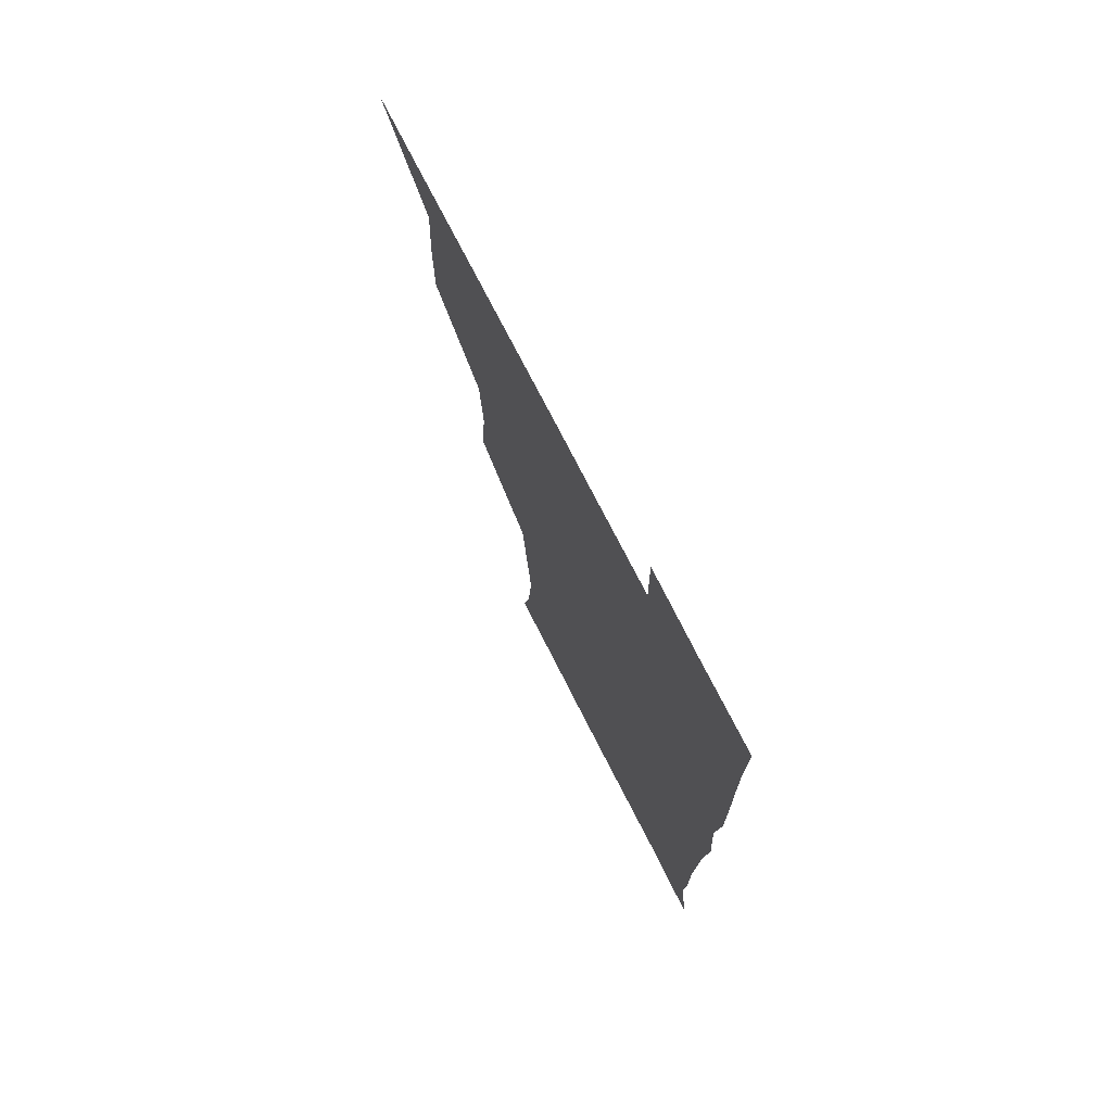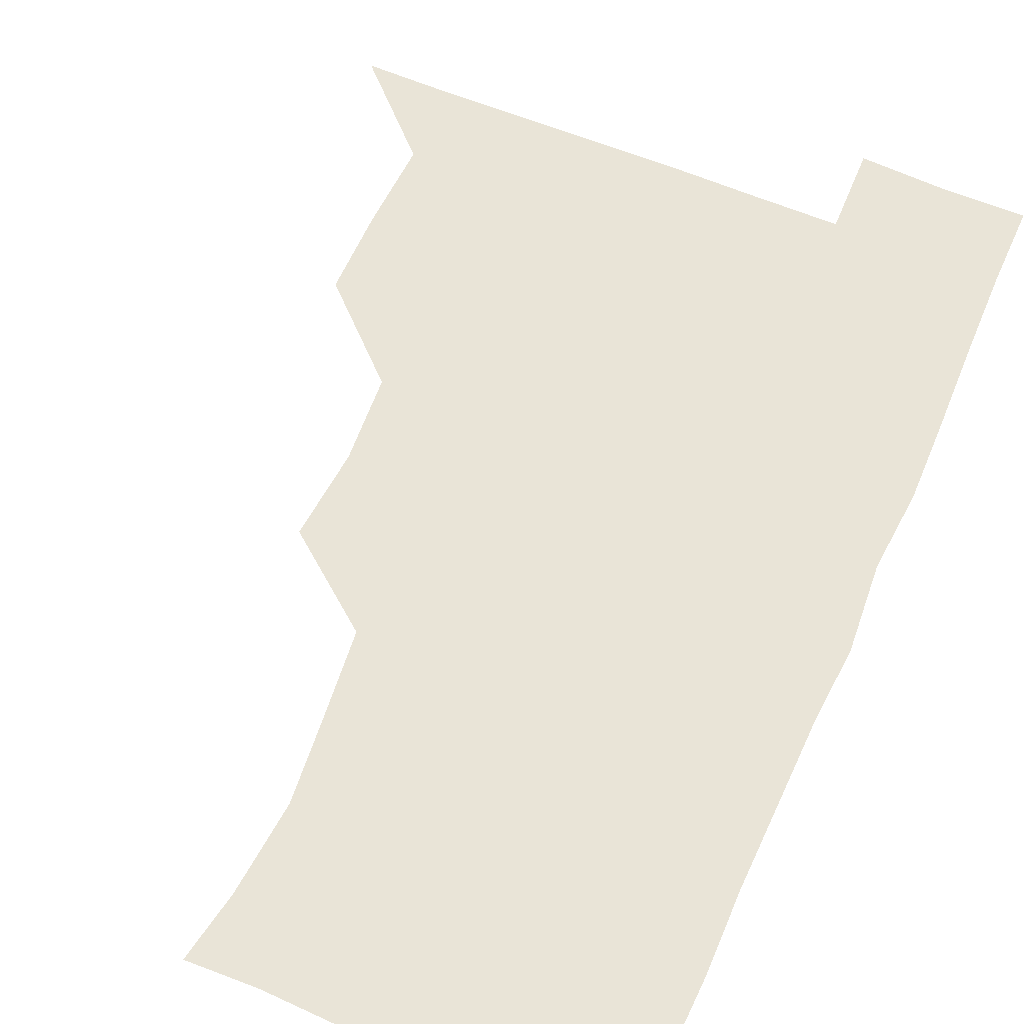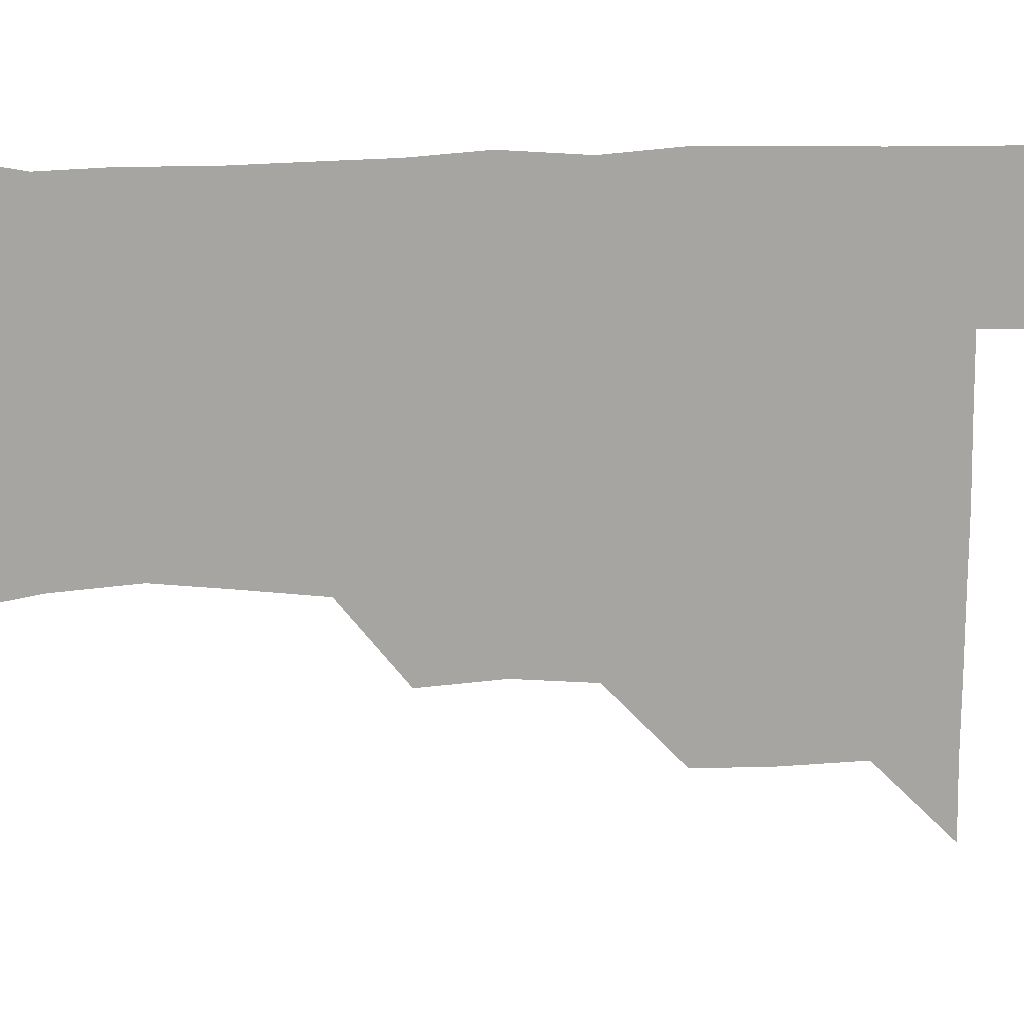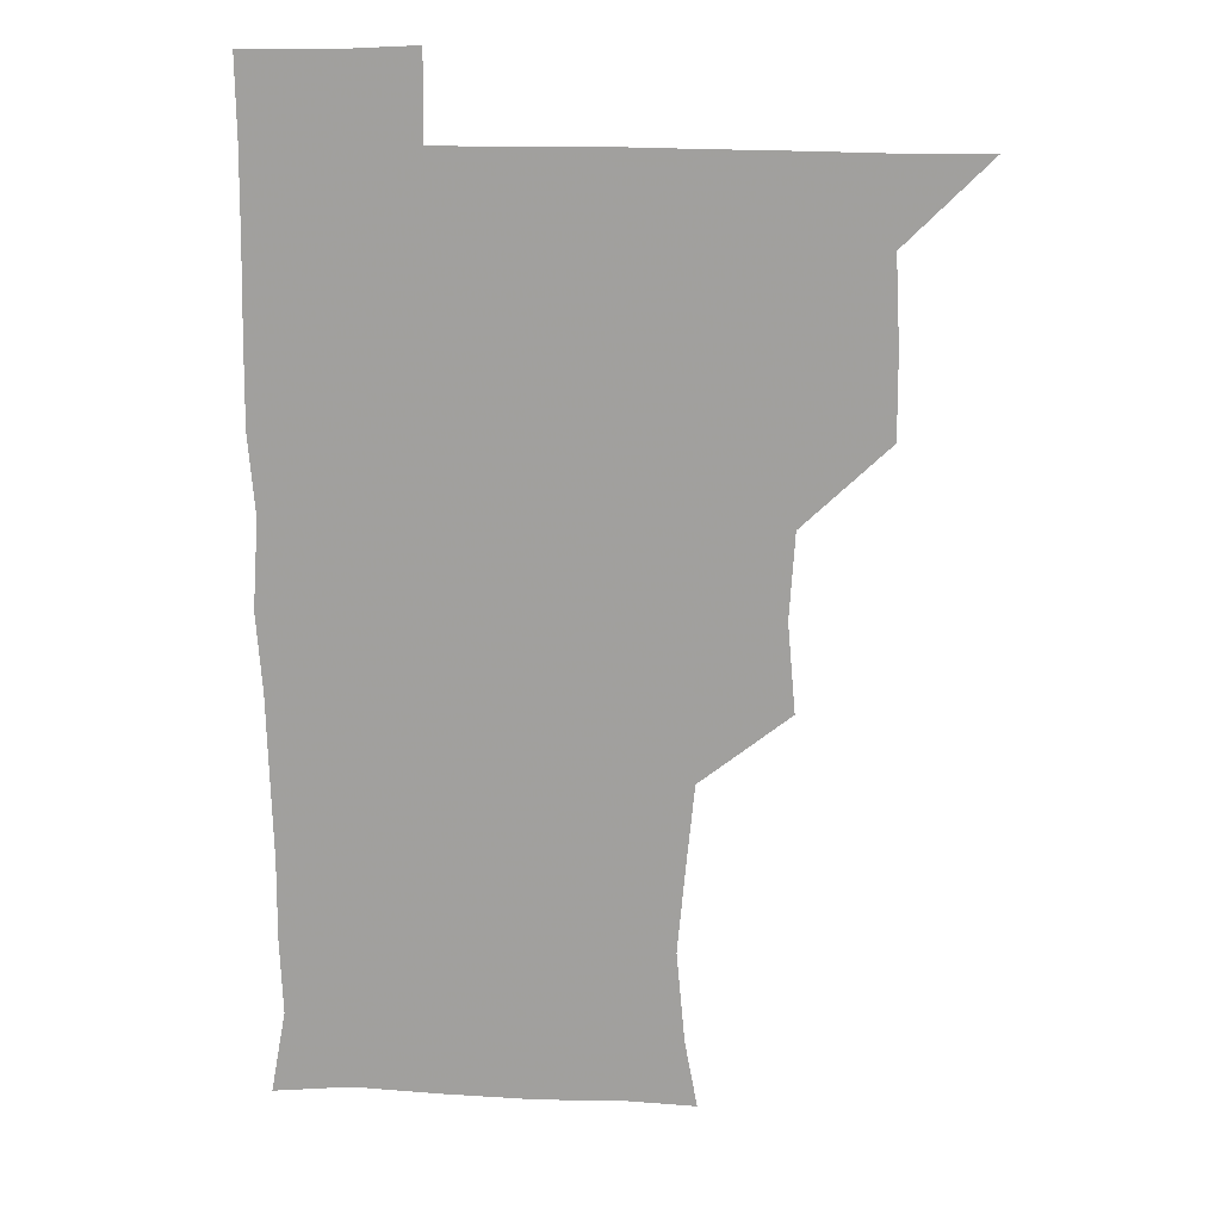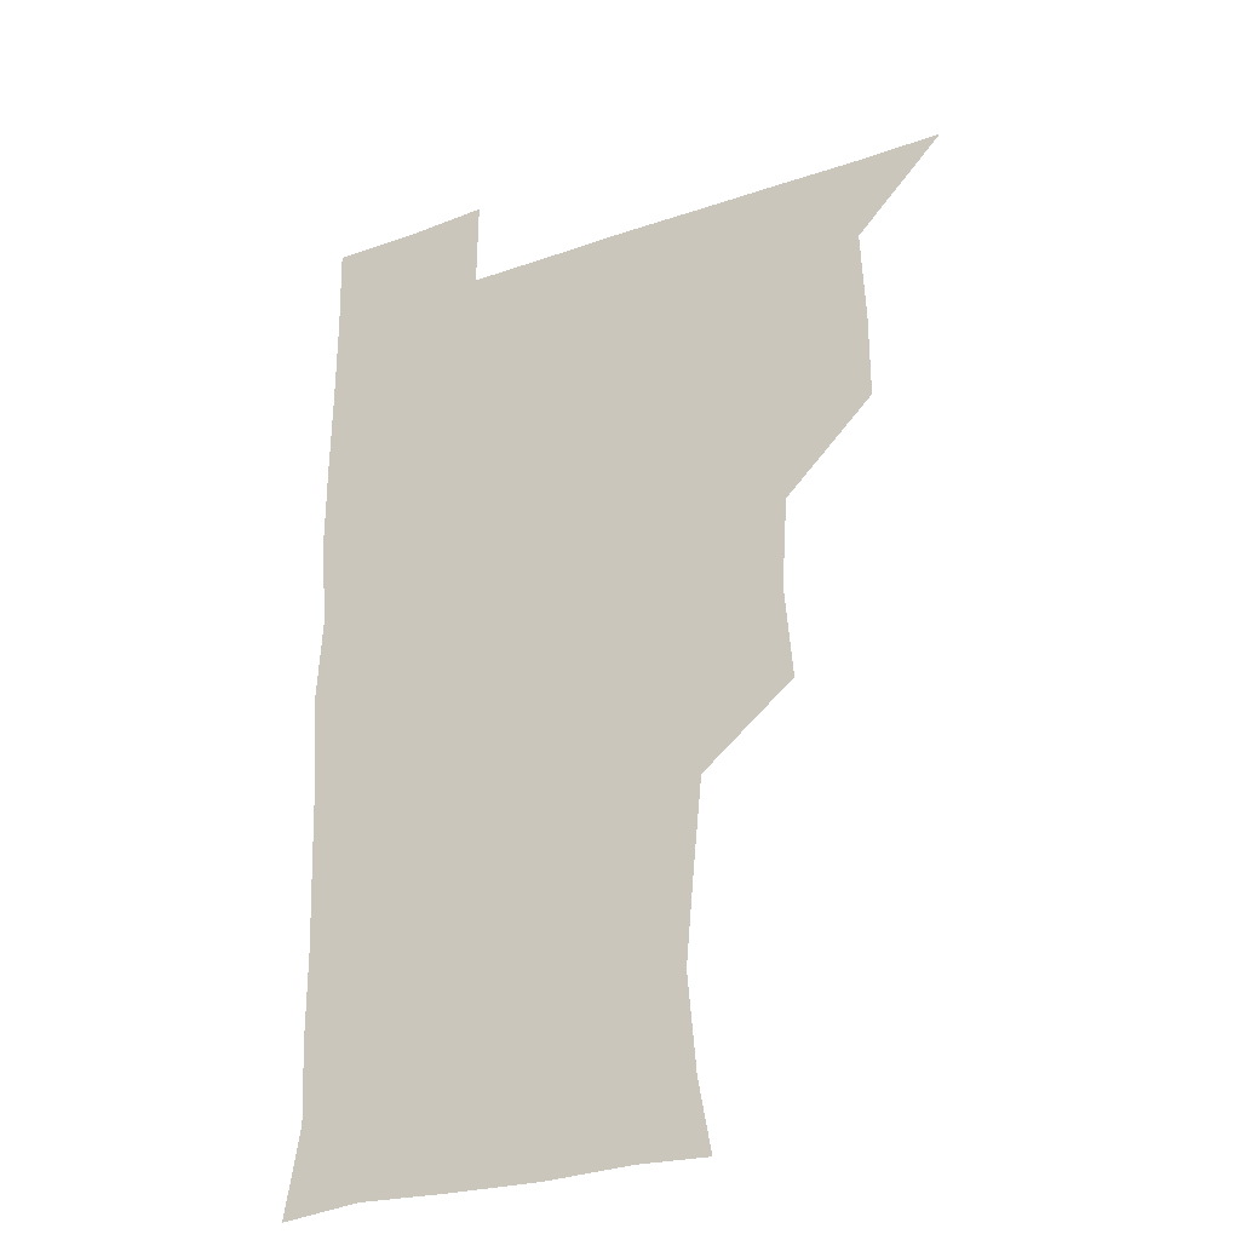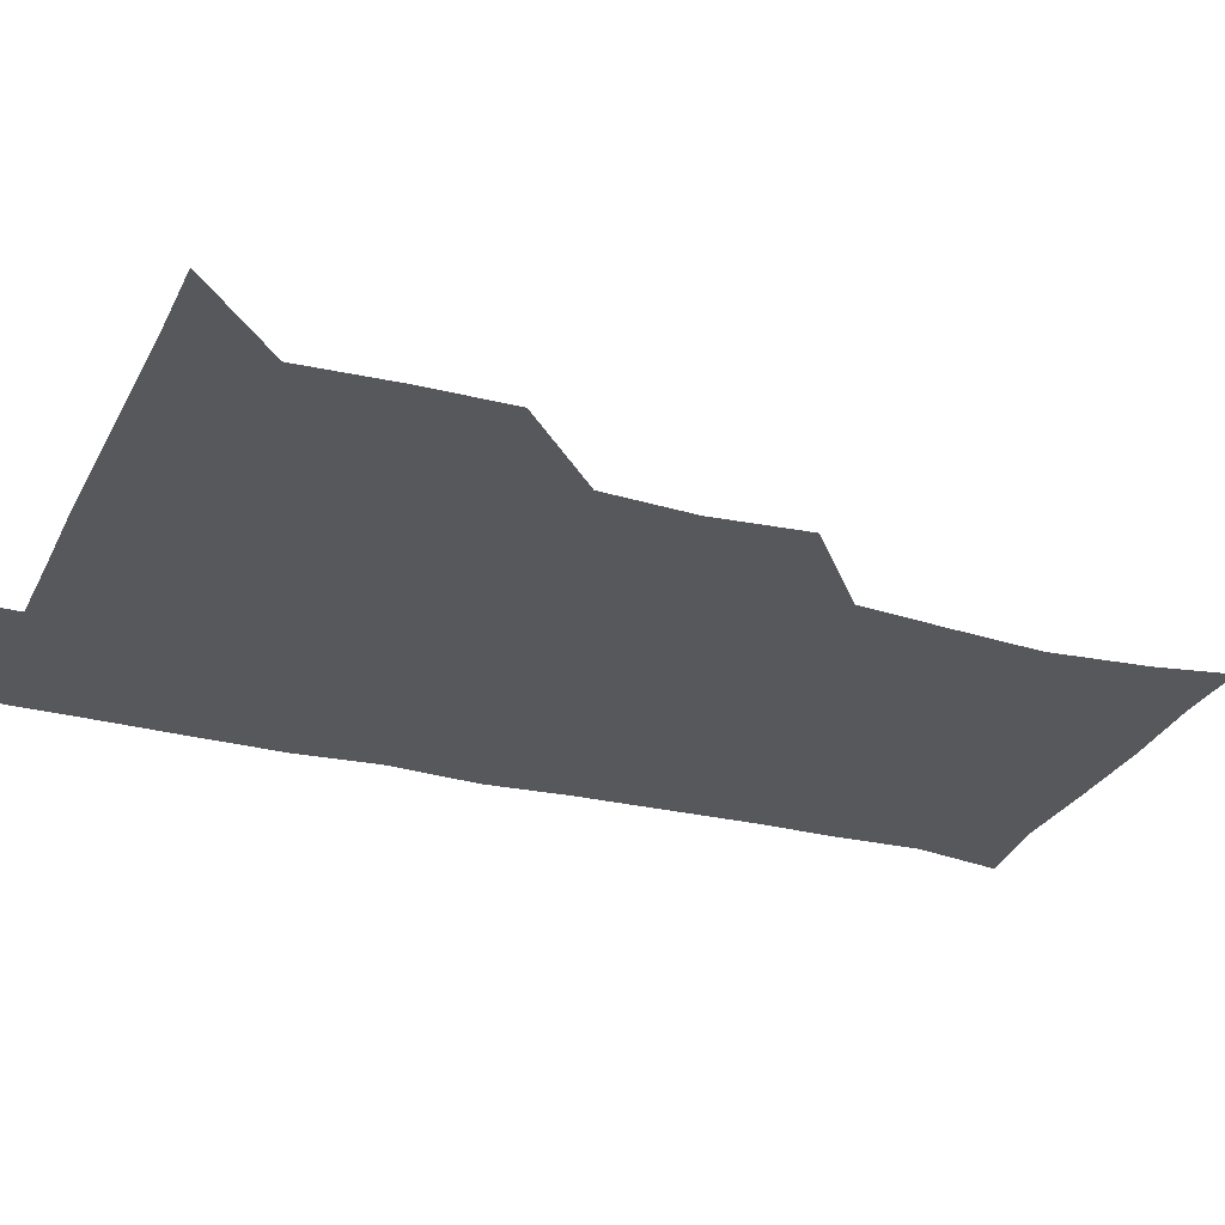
<metadata>
{"format":"obj","ext":"obj","renderer":"f3d","projection":"perspective","resolution":1024,"background":"white","views":[{"elev":74.9,"azim":63.0,"up":"+Y"},{"elev":61.2,"azim":23.2,"up":"+Z"},{"elev":-73.7,"azim":90.9,"up":"+Z"},{"elev":17.2,"azim":-174.4,"up":"+Y"},{"elev":-26.6,"azim":-151.3,"up":"+Y"},{"elev":-28.0,"azim":-111.5,"up":"+Z"}]}
</metadata>
<code>
v 480.6 510.4 0
v 509.5 418 0
v 509.7 448.1 0
v 511.4 479.8 0
v 512.1 510.1 0
v 540 324.6 0
v 542.9 356.9 0
v 540.9 388.1 0
v 541.2 420.5 0
v 543.4 452.2 0
v 542.7 481.2 0
v 541.6 510.5 0
v 571.1 178.1 0
v 575.7 202.8 0
v 578.8 236.4 0
v 576 266.7 0
v 572.9 298.6 0
v 573.4 332.7 0
v 572.6 362.1 0
v 572.3 392.5 0
v 572.9 423.3 0
v 572.7 452.4 0
v 571.9 481.3 0
v 571.3 510.7 0
v 596.3 178.9 0
v 605.2 215.7 0
v 603.5 241 0
v 603.1 273 0
v 602.3 303.4 0
v 602.1 333.5 0
v 601.7 362.7 0
v 601.5 392.6 0
v 602 423.5 0
v 602 452.4 0
v 601.7 481.3 0
v 600.8 511.1 0
v 627.9 177.8 0
v 631.5 215.9 0
v 631.8 245.3 0
v 631.7 274.9 0
v 631.2 304.6 0
v 631 334.2 0
v 631.1 364.9 0
v 631 393.9 0
v 631 423.1 0
v 631.1 452.7 0
v 631.2 481.4 0
v 631 510.8 0
v 661.9 178.3 0
v 660.2 214.7 0
v 660.3 243.3 0
v 659.6 275.2 0
v 659.6 305.2 0
v 659.8 333.9 0
v 659.5 364.6 0
v 659.6 394 0
v 659.9 423.2 0
v 660 452.7 0
v 660.5 481.7 0
v 661 510.7 0
v 660.5 541.8 0
v 693.8 179.4 0
v 688.7 213.1 0
v 688.4 243 0
v 688.1 273.2 0
v 688.1 303.2 0
v 687.9 333.6 0
v 688.6 362.7 0
v 689.5 391.6 0
v 689.1 422.3 0
v 689 452.1 0
v 689.6 481.6 0
v 689.9 511.2 0
v 690.9 540.3 0
v 722.6 176.4 0
v 717.1 207.2 0
v 718.2 235.4 0
v 718 265.5 0
v 718.8 295.6 0
v 719.6 326.1 0
v 721.8 355.4 0
v 719.5 387.5 0
v 721.9 417.1 0
v 721.5 447.8 0
v 720.8 479 0
v 720.5 510.3 0
v 720.8 540.3 0
f 4 5 1
f 8 9 2
f 2 9 3
f 9 10 3
f 3 10 4
f 10 11 4
f 4 11 5
f 11 12 5
f 17 18 6
f 6 18 7
f 18 19 7
f 7 19 8
f 19 20 8
f 8 20 9
f 20 21 9
f 9 21 10
f 21 22 10
f 10 22 11
f 22 23 11
f 11 23 12
f 23 24 12
f 13 25 14
f 25 26 14
f 14 26 15
f 26 27 15
f 15 27 16
f 27 28 16
f 16 28 17
f 28 29 17
f 17 29 18
f 29 30 18
f 18 30 19
f 30 31 19
f 19 31 20
f 31 32 20
f 20 32 21
f 32 33 21
f 21 33 22
f 33 34 22
f 22 34 23
f 34 35 23
f 23 35 24
f 35 36 24
f 25 37 26
f 37 38 26
f 26 38 27
f 38 39 27
f 27 39 28
f 39 40 28
f 28 40 29
f 40 41 29
f 29 41 30
f 41 42 30
f 30 42 31
f 42 43 31
f 31 43 32
f 43 44 32
f 32 44 33
f 44 45 33
f 33 45 34
f 45 46 34
f 34 46 35
f 46 47 35
f 35 47 36
f 47 48 36
f 37 49 38
f 49 50 38
f 38 50 39
f 50 51 39
f 39 51 40
f 51 52 40
f 40 52 41
f 52 53 41
f 41 53 42
f 53 54 42
f 42 54 43
f 54 55 43
f 43 55 44
f 55 56 44
f 44 56 45
f 56 57 45
f 45 57 46
f 57 58 46
f 46 58 47
f 58 59 47
f 47 59 48
f 59 60 48
f 49 62 50
f 62 63 50
f 50 63 51
f 63 64 51
f 51 64 52
f 64 65 52
f 52 65 53
f 65 66 53
f 53 66 54
f 66 67 54
f 54 67 55
f 67 68 55
f 55 68 56
f 68 69 56
f 56 69 57
f 69 70 57
f 57 70 58
f 70 71 58
f 58 71 59
f 71 72 59
f 59 72 60
f 72 73 60
f 60 73 61
f 73 74 61
f 62 75 63
f 75 76 63
f 63 76 64
f 76 77 64
f 64 77 65
f 77 78 65
f 65 78 66
f 78 79 66
f 66 79 67
f 79 80 67
f 67 80 68
f 80 81 68
f 68 81 69
f 81 82 69
f 69 82 70
f 82 83 70
f 70 83 71
f 83 84 71
f 71 84 72
f 84 85 72
f 72 85 73
f 85 86 73
f 73 86 74
f 86 87 74

</code>
